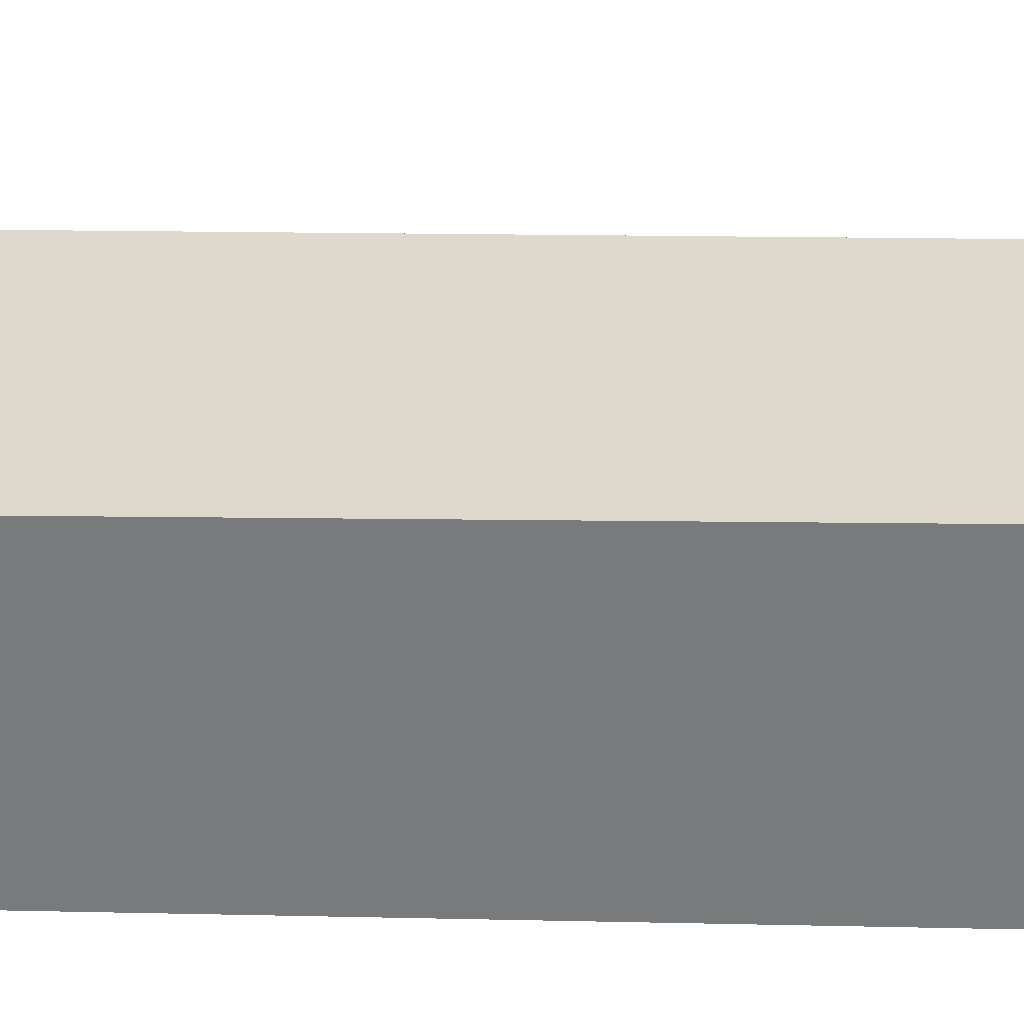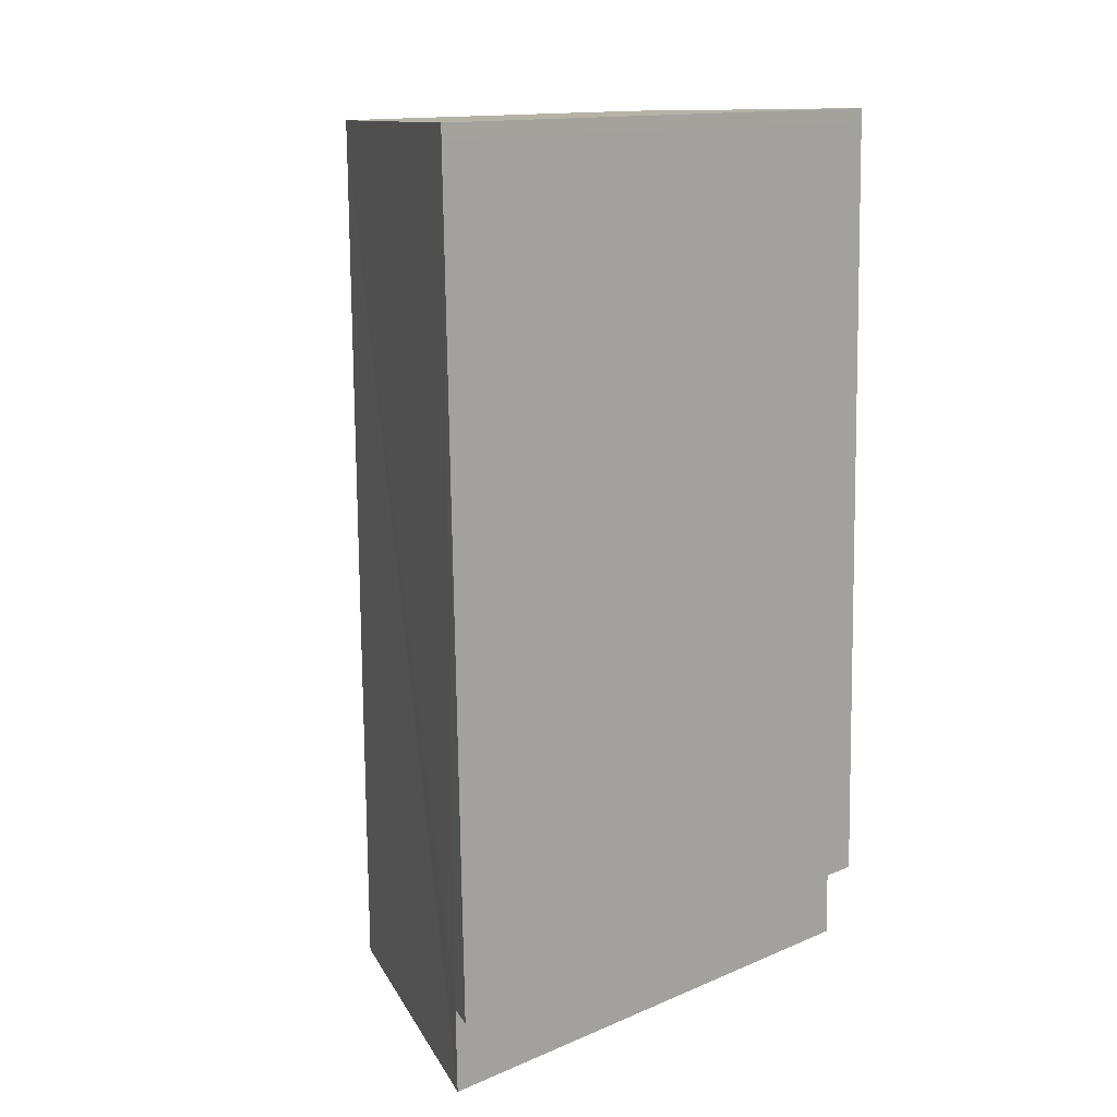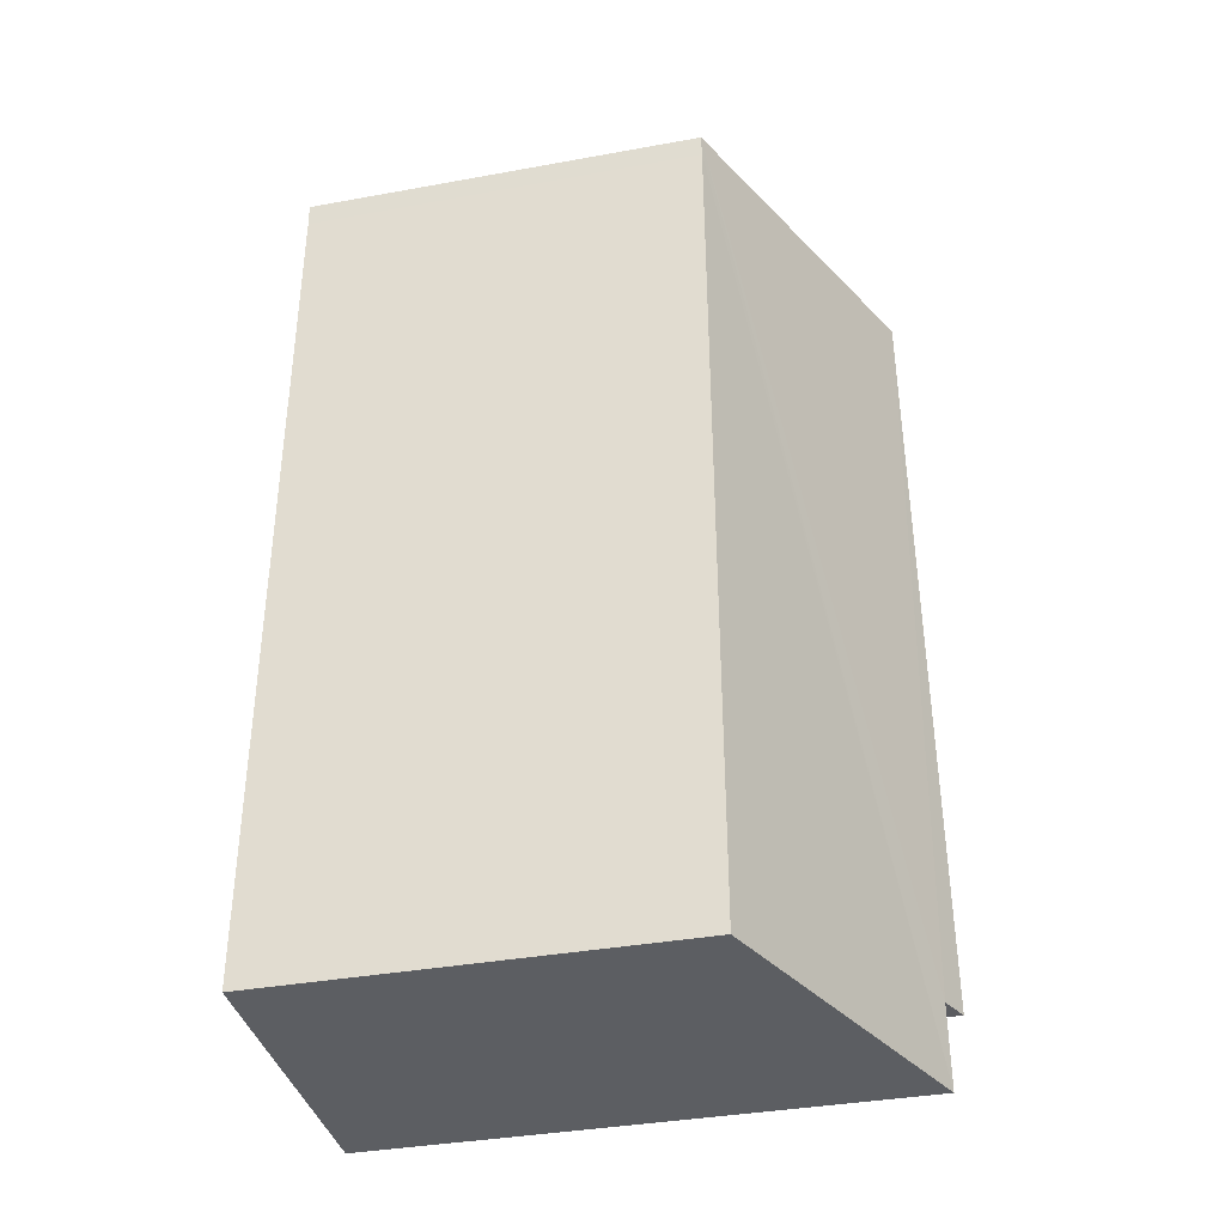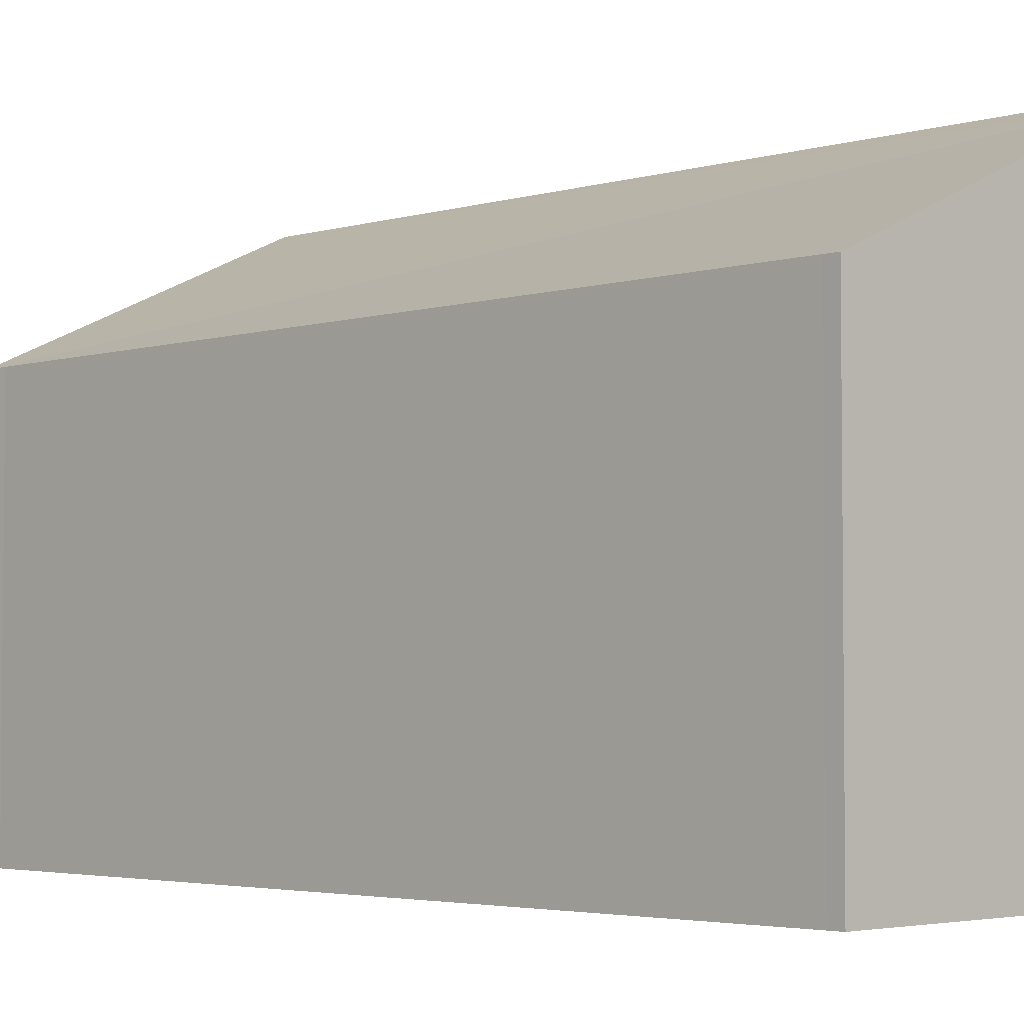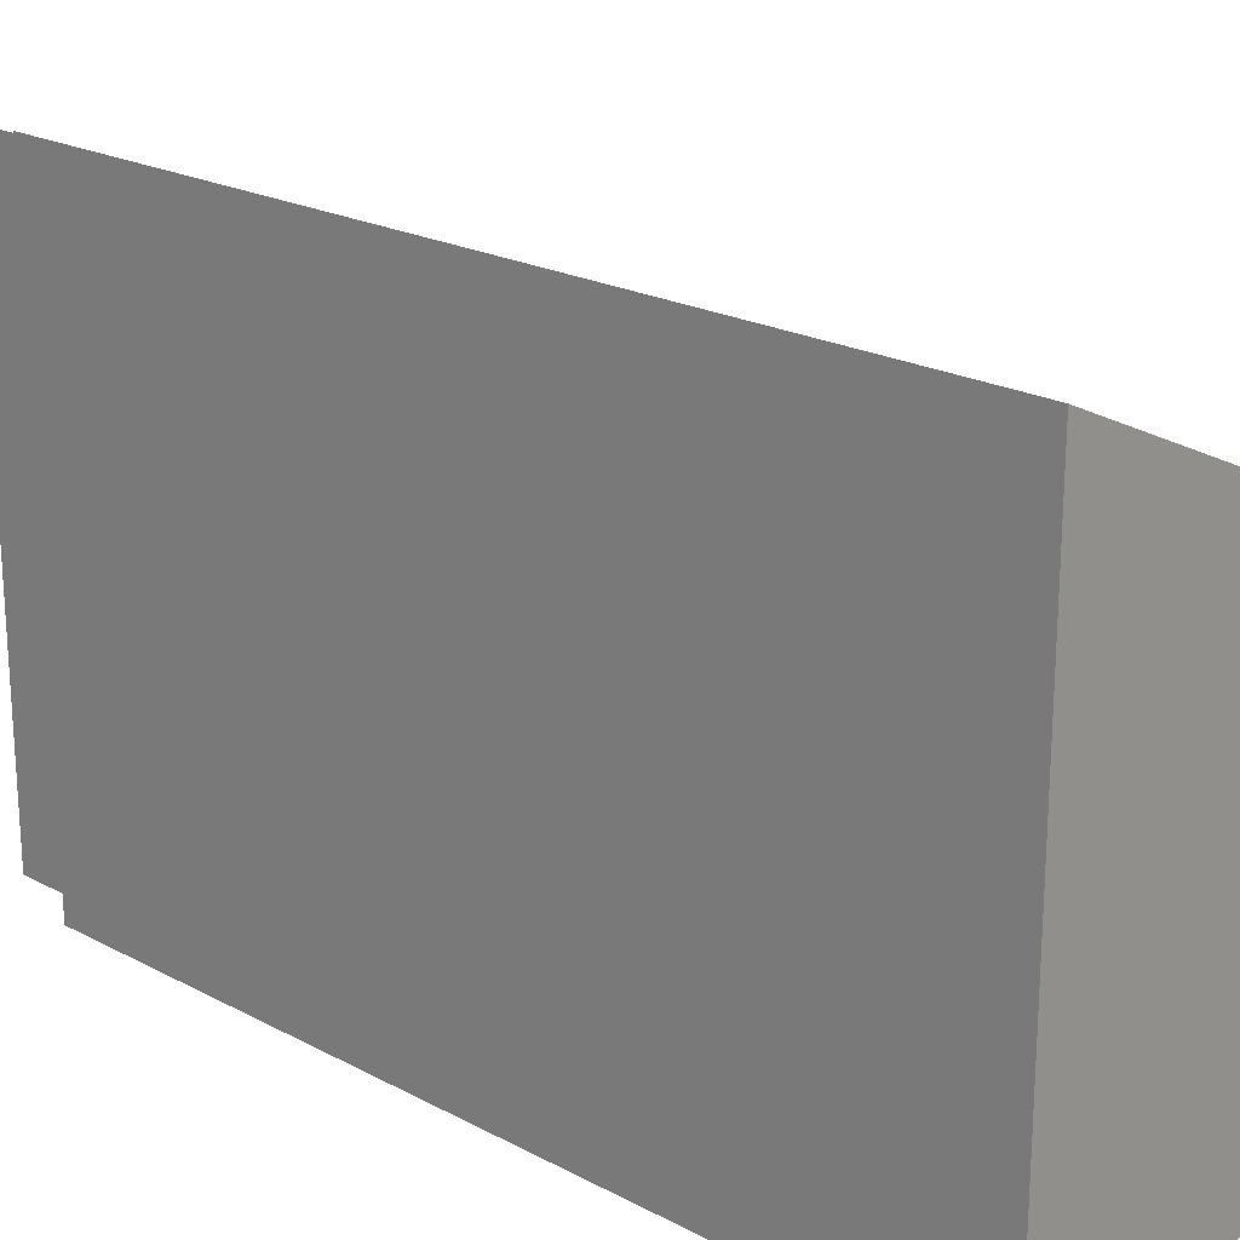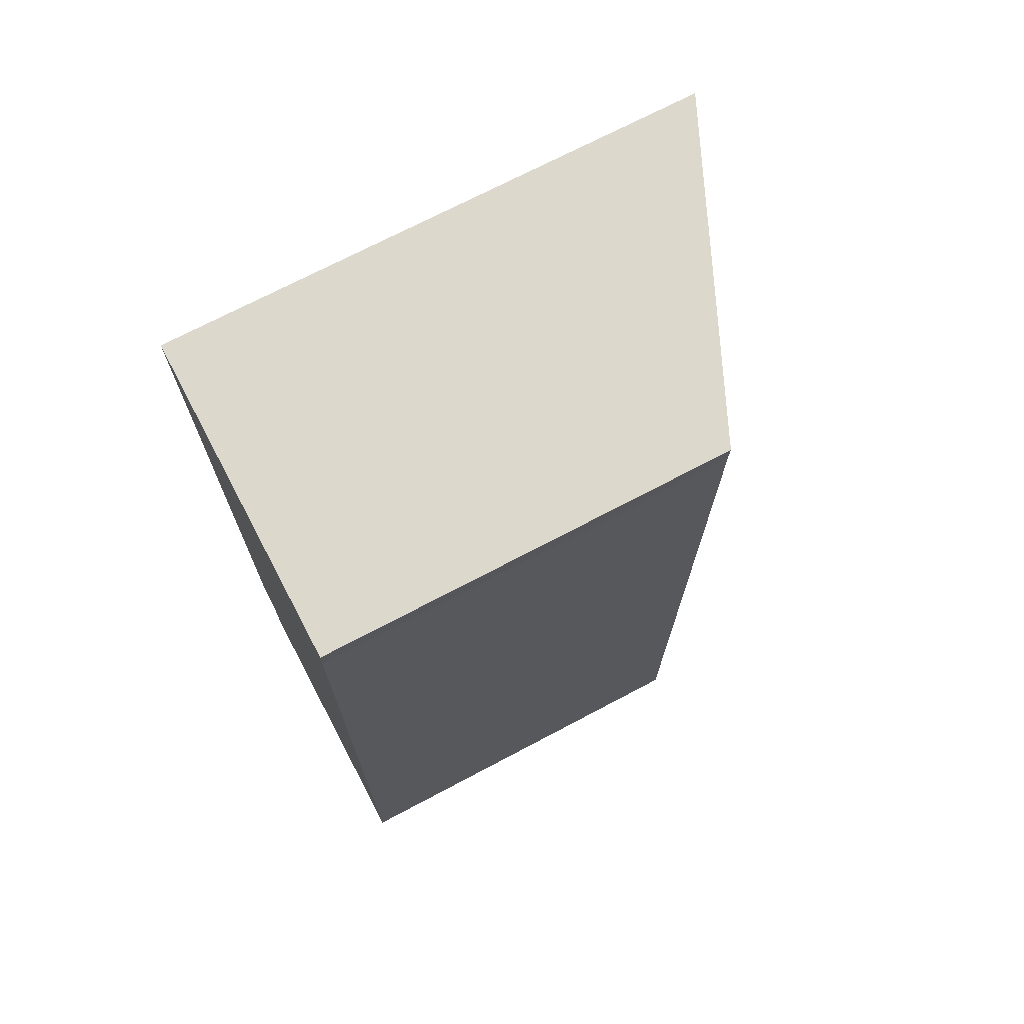
<metadata>
{"format":"obj","ext":"obj","renderer":"f3d","projection":"perspective","resolution":1024,"background":"white","views":[{"elev":-58.0,"azim":89.9,"up":"+Y"},{"elev":14.0,"azim":-132.9,"up":"+Z"},{"elev":-37.4,"azim":103.1,"up":"+Z"},{"elev":-3.6,"azim":135.6,"up":"+Y"},{"elev":21.3,"azim":-45.4,"up":"+Y"},{"elev":71.3,"azim":62.1,"up":"+Z"}]}
</metadata>
<code>
v  0.333 6.374 -1.008
v  3.949 4.794 -0.821
v  3.948 4.793 -0.99
v  4.031 4.797 9.221
v  4.042 4.794 9.504
v  0.352 6.376 -0.013
v  0.216 6.527 9.629
v  0 6.53 3.998e-16
v  0.212 6.528 9.465
v  0.333 6.172e-17 -1.008
v  3.948 6.062e-17 -0.99
v  0 0 0
v  0.352 7.96e-19 -0.013
v  0.212 -5.796e-16 9.465
v  0.216 -5.896e-16 9.629
v  4.042 -5.82e-16 9.504
v  4.031 -5.646e-16 9.221
v  3.949 5.027e-17 -0.821
g defaultobject
f 1 2 3
f 2 1 4
f 4 1 5
f 5 1 6
f 5 6 7
f 7 6 8
f 7 8 9
f 3 10 1
f 10 3 11
f 6 12 8
f 12 6 13
f 1 13 6
f 13 1 10
f 12 9 8
f 9 12 14
f 9 14 7
f 7 14 15
f 15 5 7
f 5 15 16
f 5 17 4
f 17 5 16
f 17 2 4
f 2 17 18
f 2 18 3
f 3 18 11
f 14 16 15
f 16 14 12
f 16 12 17
f 17 12 13
f 17 13 18
f 18 13 10
f 18 10 11

</code>
